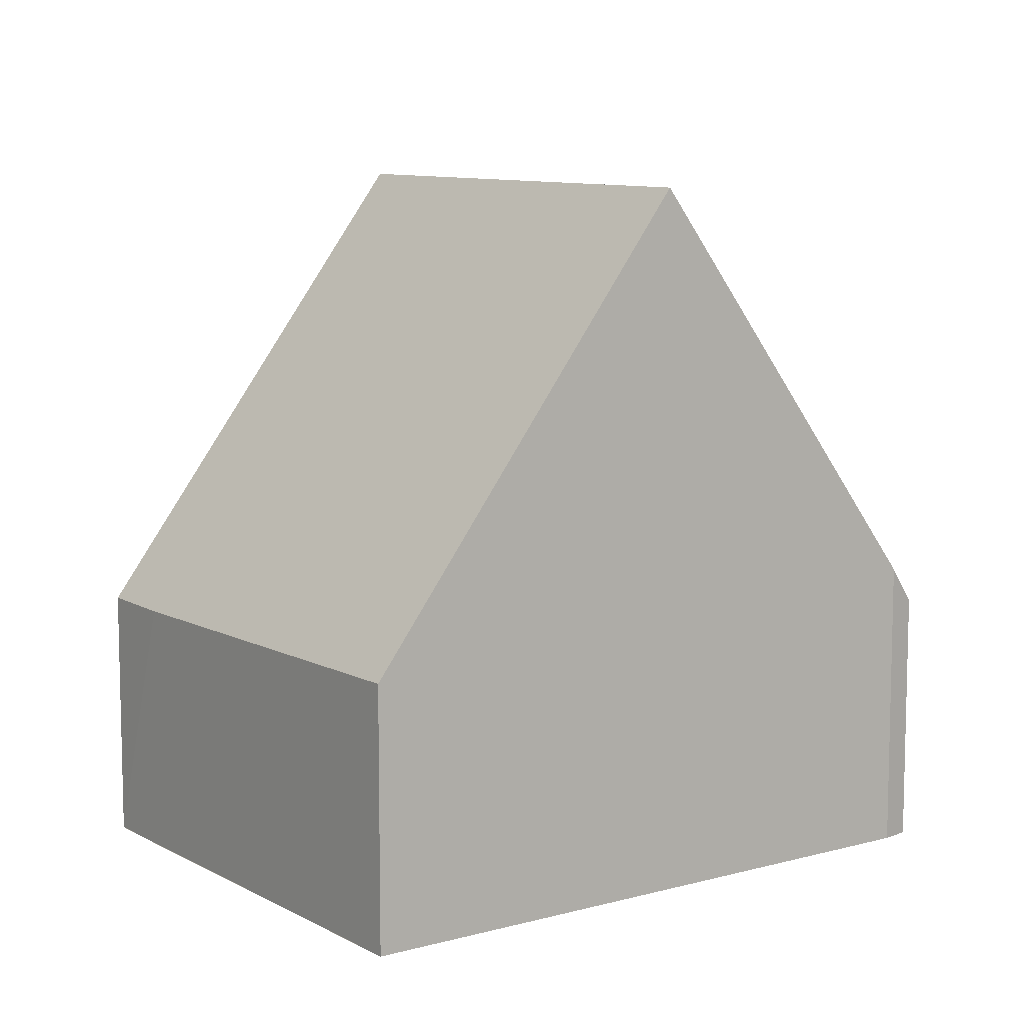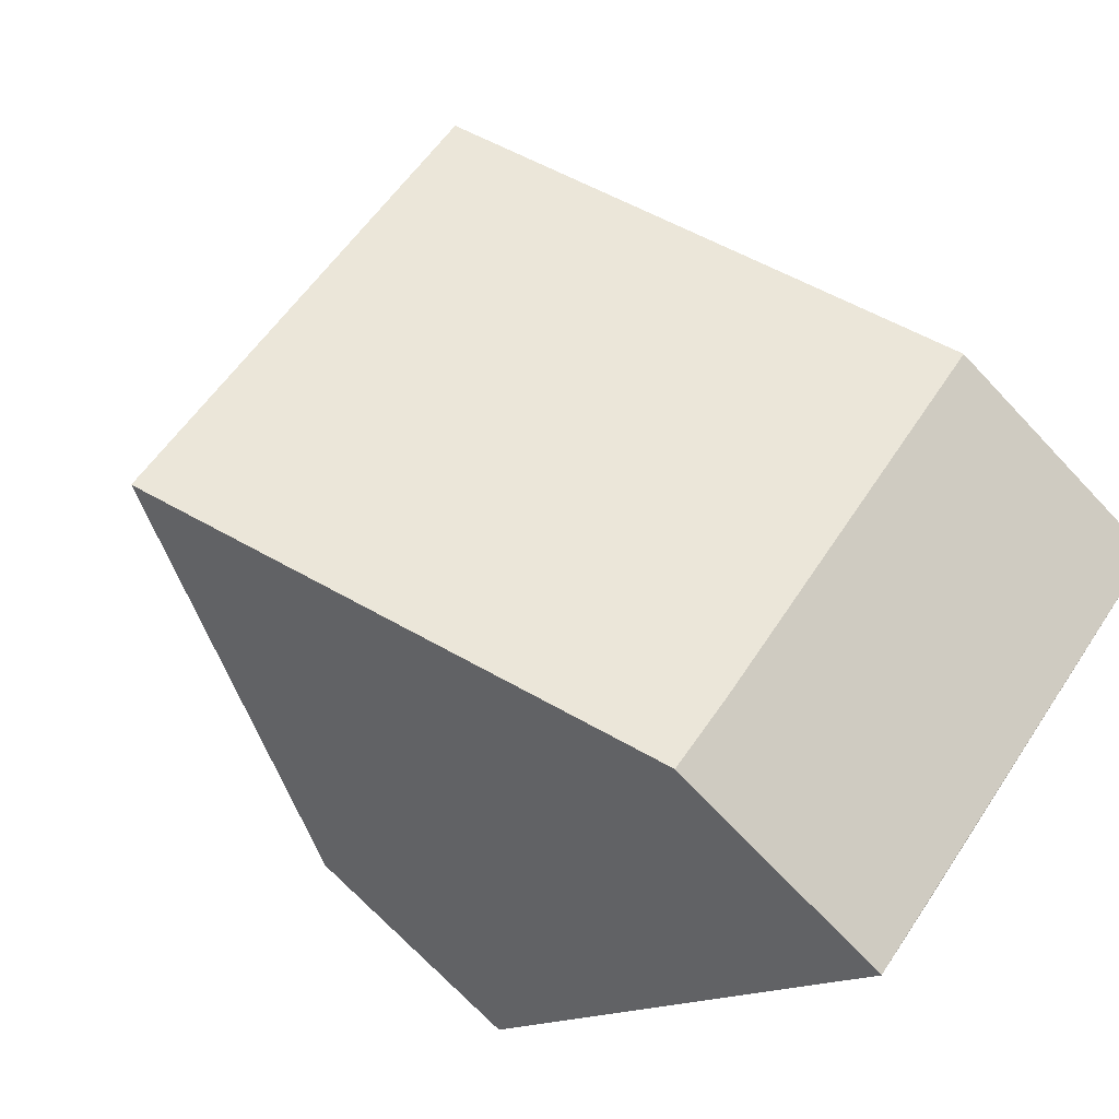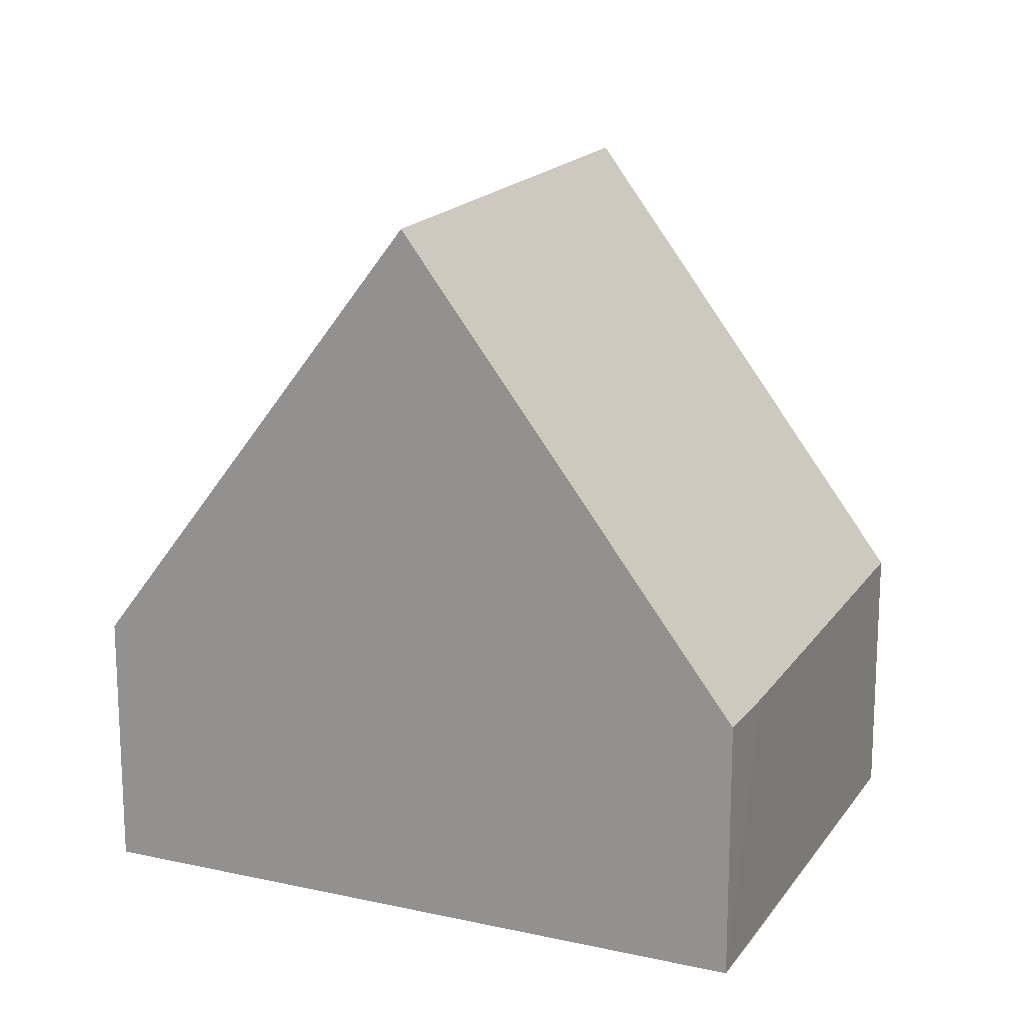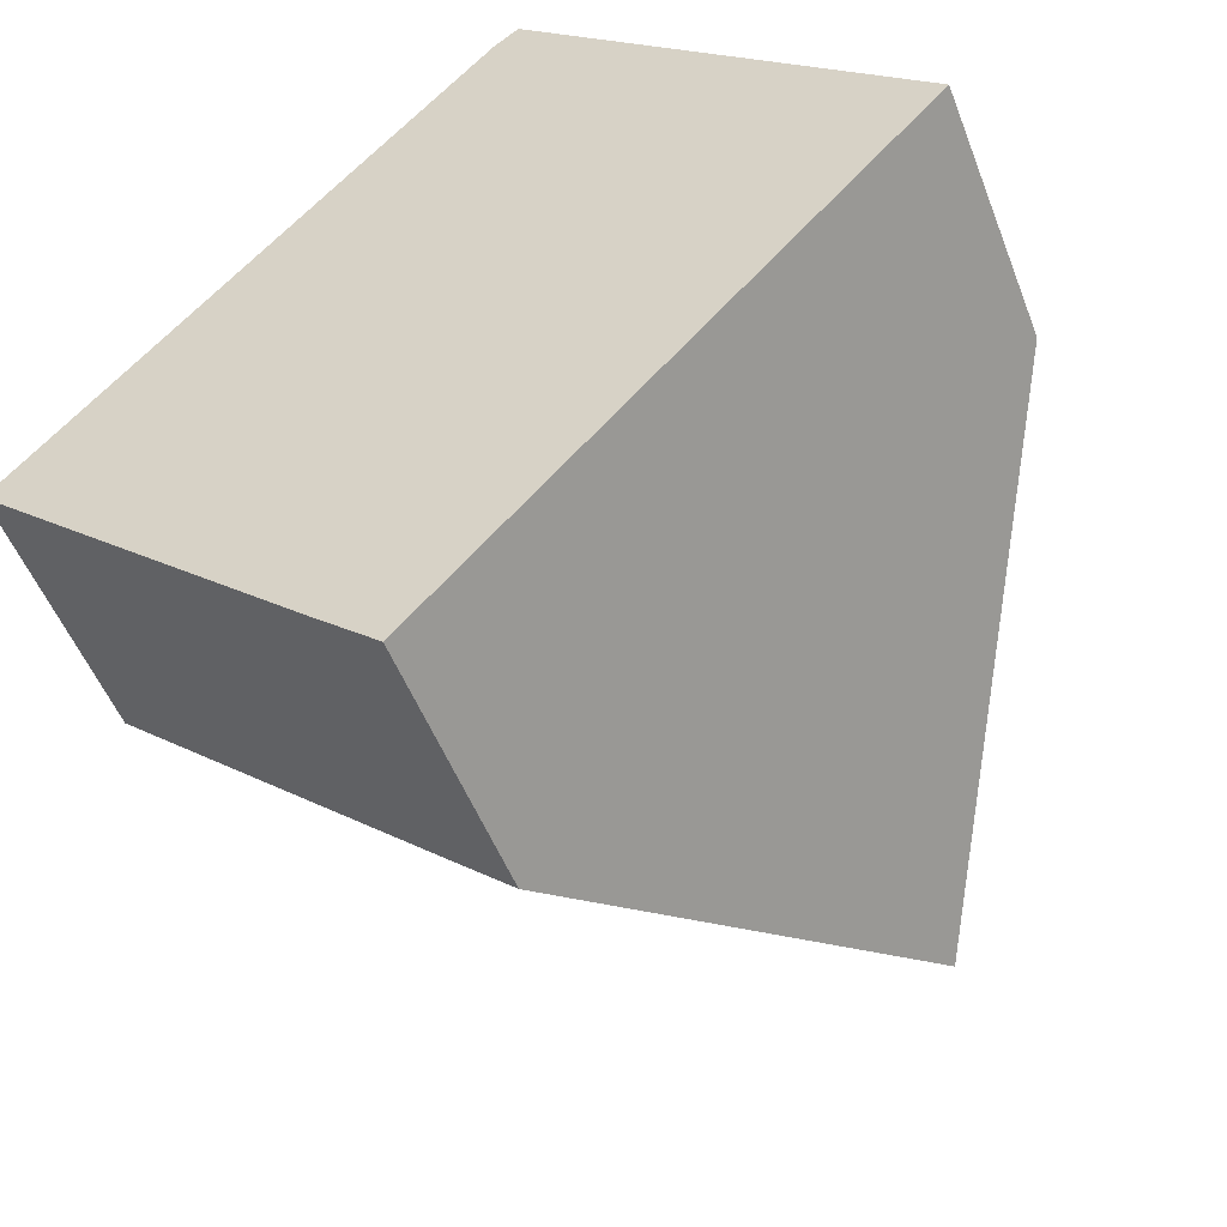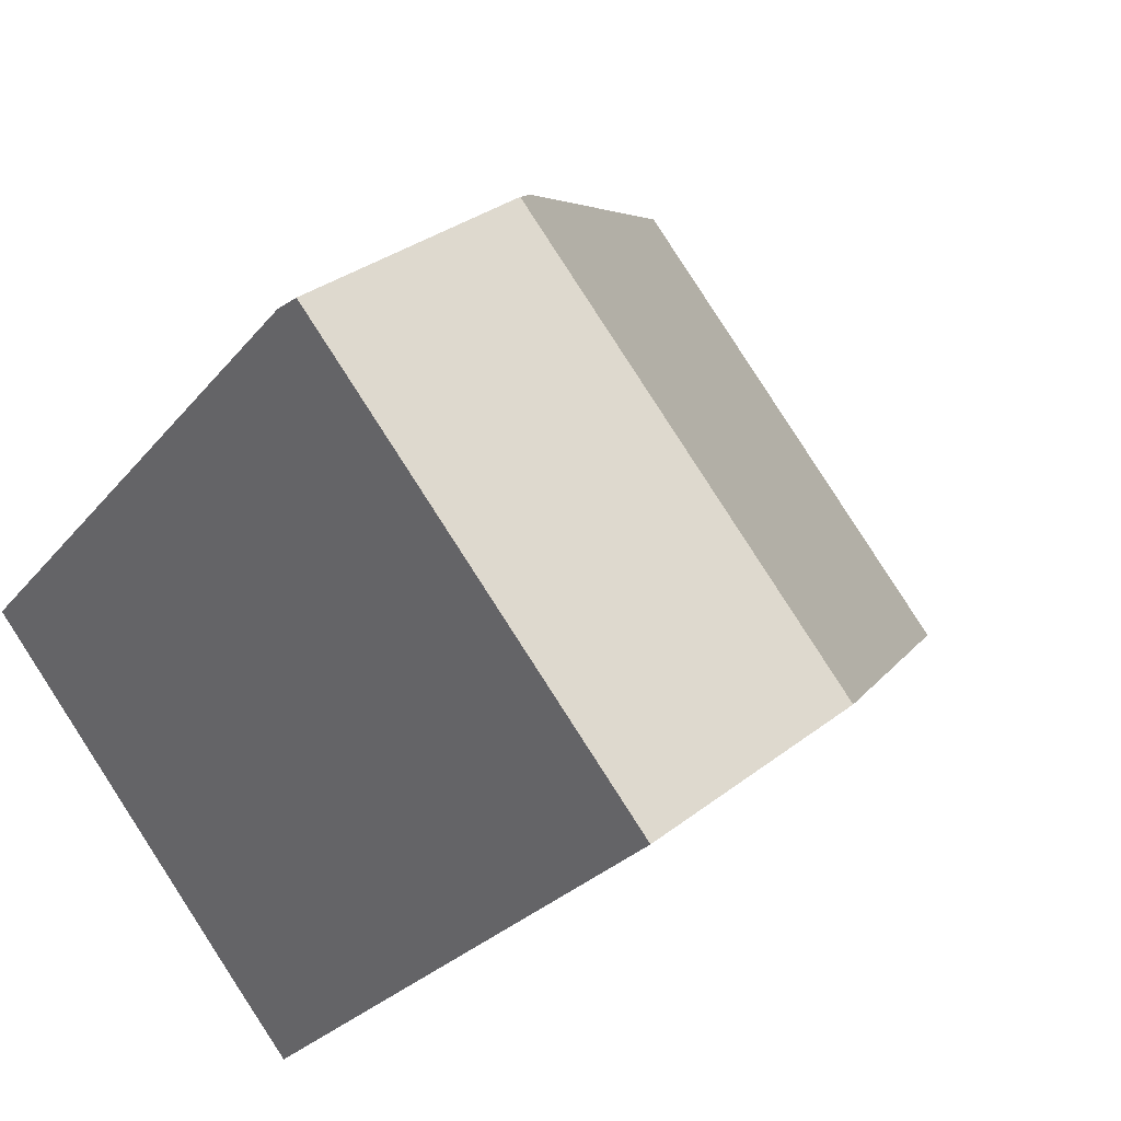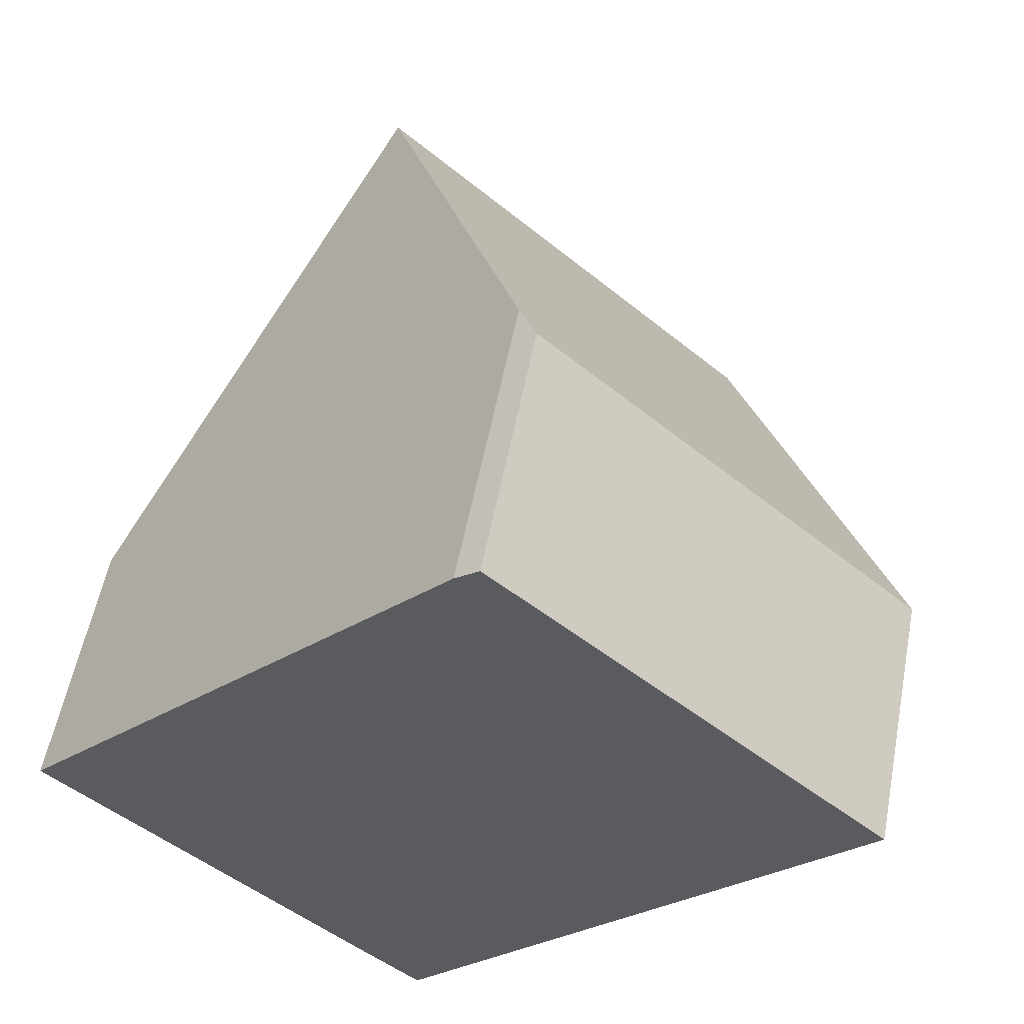
<metadata>
{"format":"obj","ext":"obj","renderer":"f3d","projection":"perspective","resolution":1024,"background":"white","views":[{"elev":9.5,"azim":-83.3,"up":"+Y"},{"elev":-71.9,"azim":-136.7,"up":"+Z"},{"elev":17.5,"azim":156.2,"up":"+Y"},{"elev":-51.2,"azim":20.7,"up":"+Z"},{"elev":32.0,"azim":42.6,"up":"+Z"},{"elev":55.3,"azim":10.8,"up":"+Z"}]}
</metadata>
<code>
v  8.017 9.274 -1.292
v  6.048 3.394 6.559
v  11.03 3.394 2.014
v  5.744 3.891 6.325
v  2.989 9.274 3.291
v  4.165 3.372 -3.86
v  4.992 3.379 -4.607
v  0 3.434 2.103e-16
v  4.992 2.821e-16 -4.607
v  0 0 0
v  4.165 2.364e-16 -3.86
v  2.989 -2.015e-16 3.291
v  5.744 -3.873e-16 6.325
v  6.048 -4.016e-16 6.559
v  11.03 -1.233e-16 2.014
v  8.017 7.911e-17 -1.292
g defaultobject
f 1 2 3
f 2 1 4
f 4 1 5
f 6 1 7
f 1 6 5
f 5 6 8
f 9 6 7
f 6 9 8
f 8 9 10
f 10 9 11
f 8 4 5
f 4 8 10
f 4 10 12
f 4 12 13
f 13 2 4
f 2 13 14
f 14 3 2
f 3 14 15
f 3 7 1
f 7 3 9
f 9 3 16
f 16 3 15
f 13 15 14
f 15 13 12
f 15 12 10
f 15 10 16
f 16 10 11
f 16 11 9

</code>
